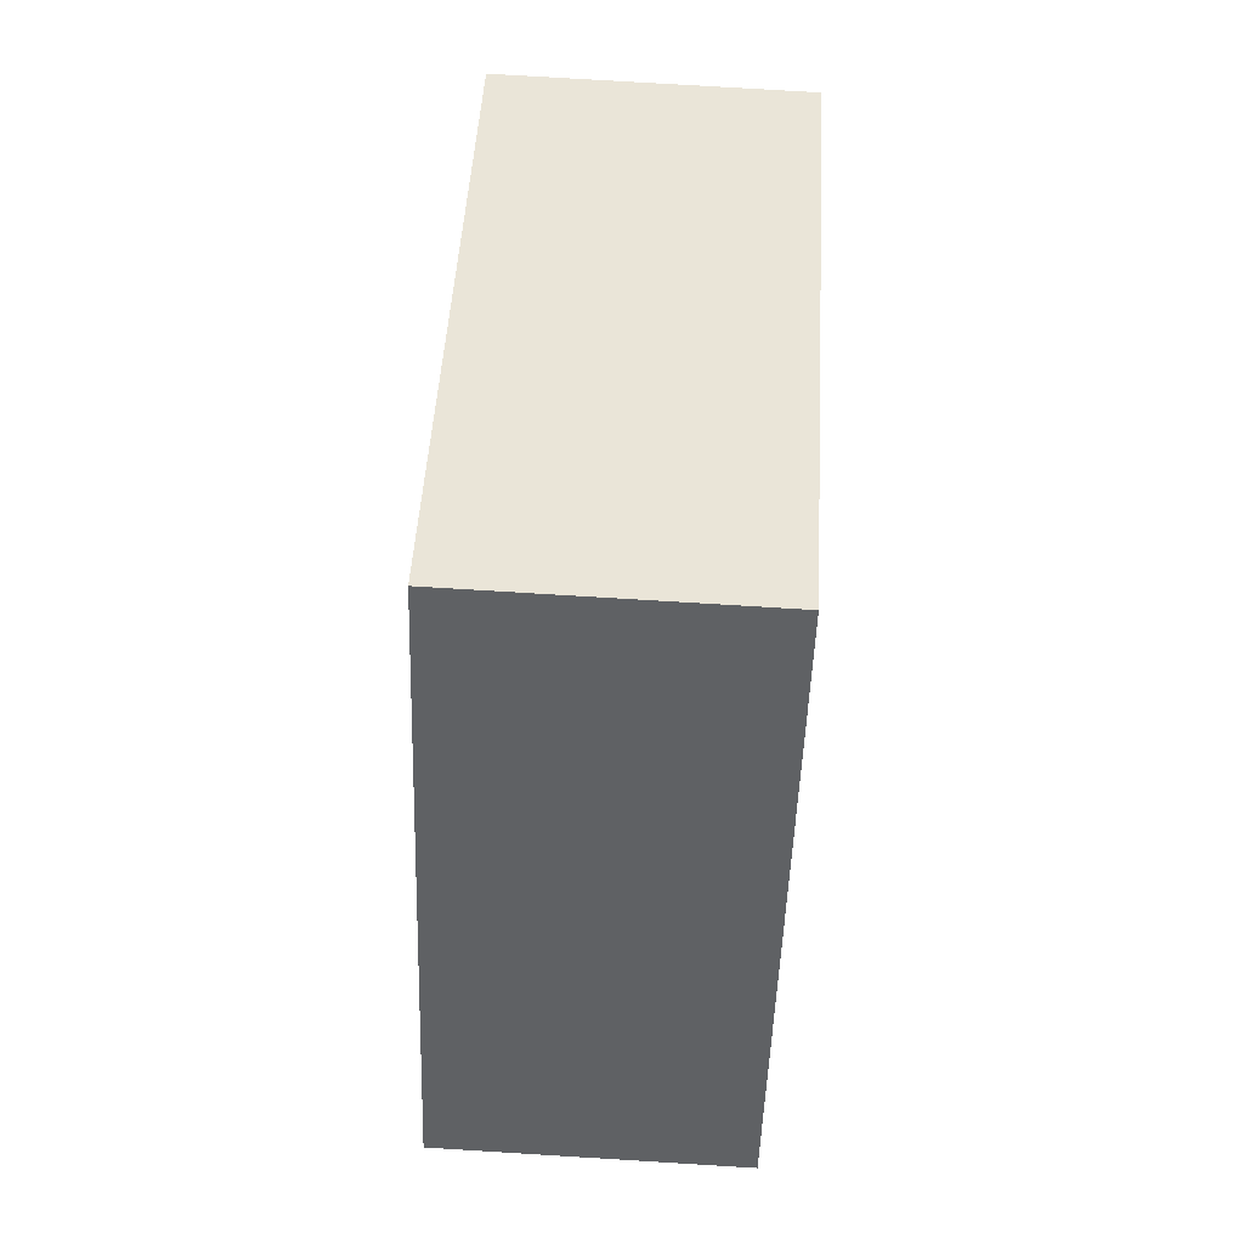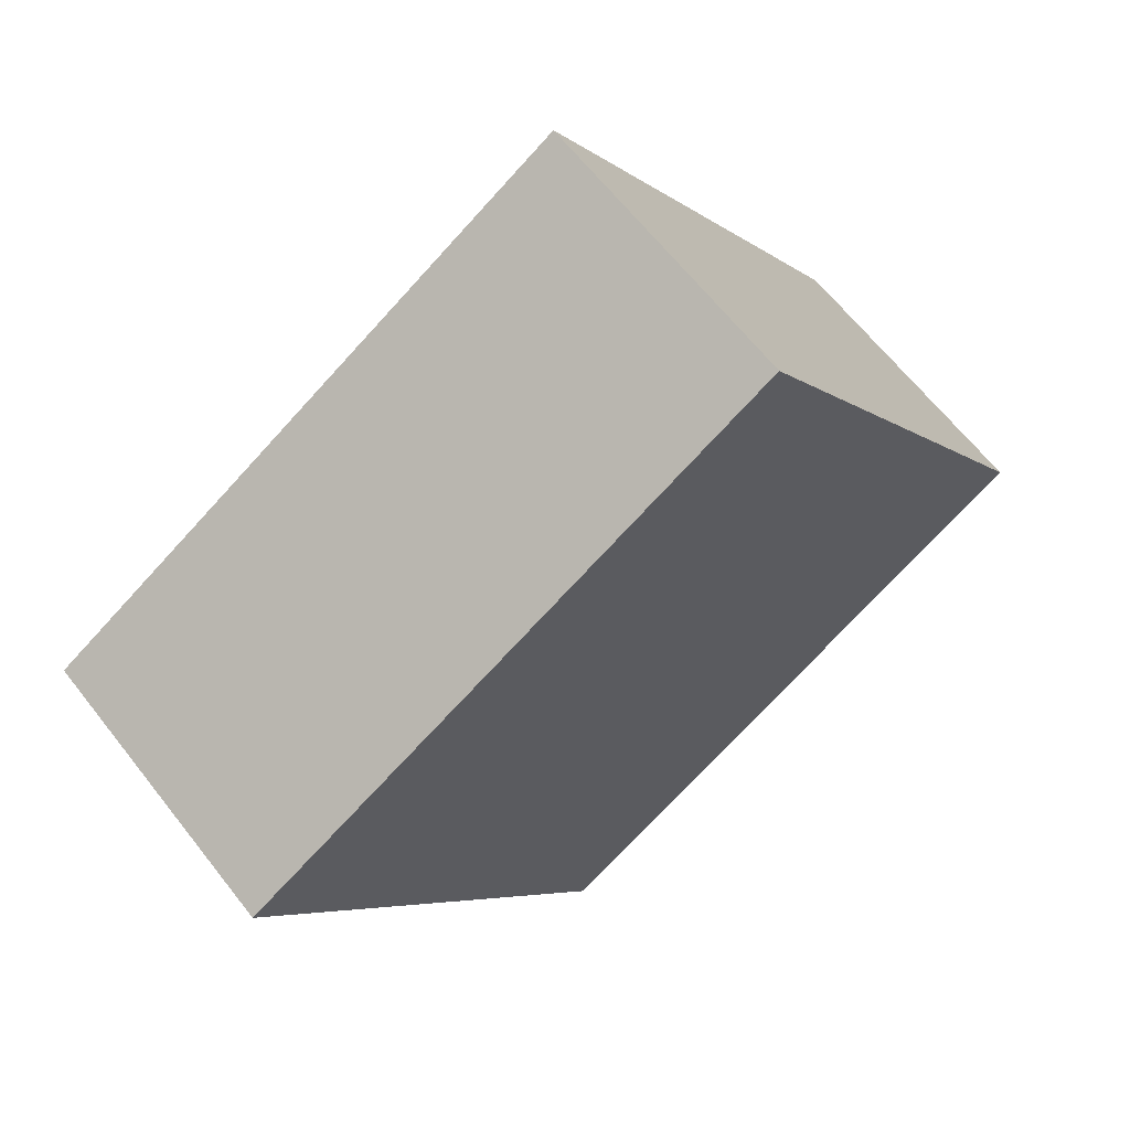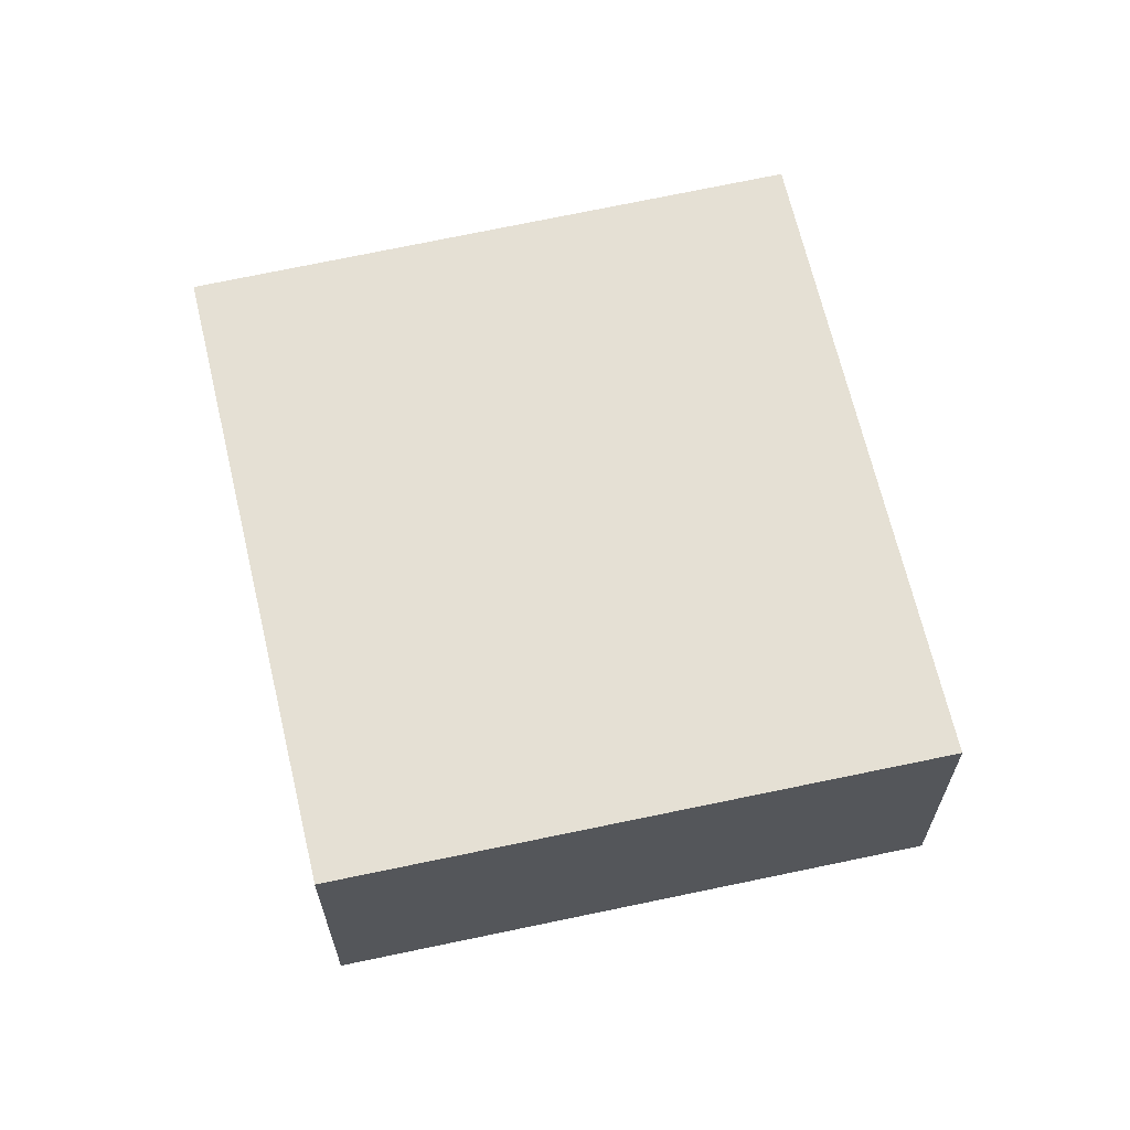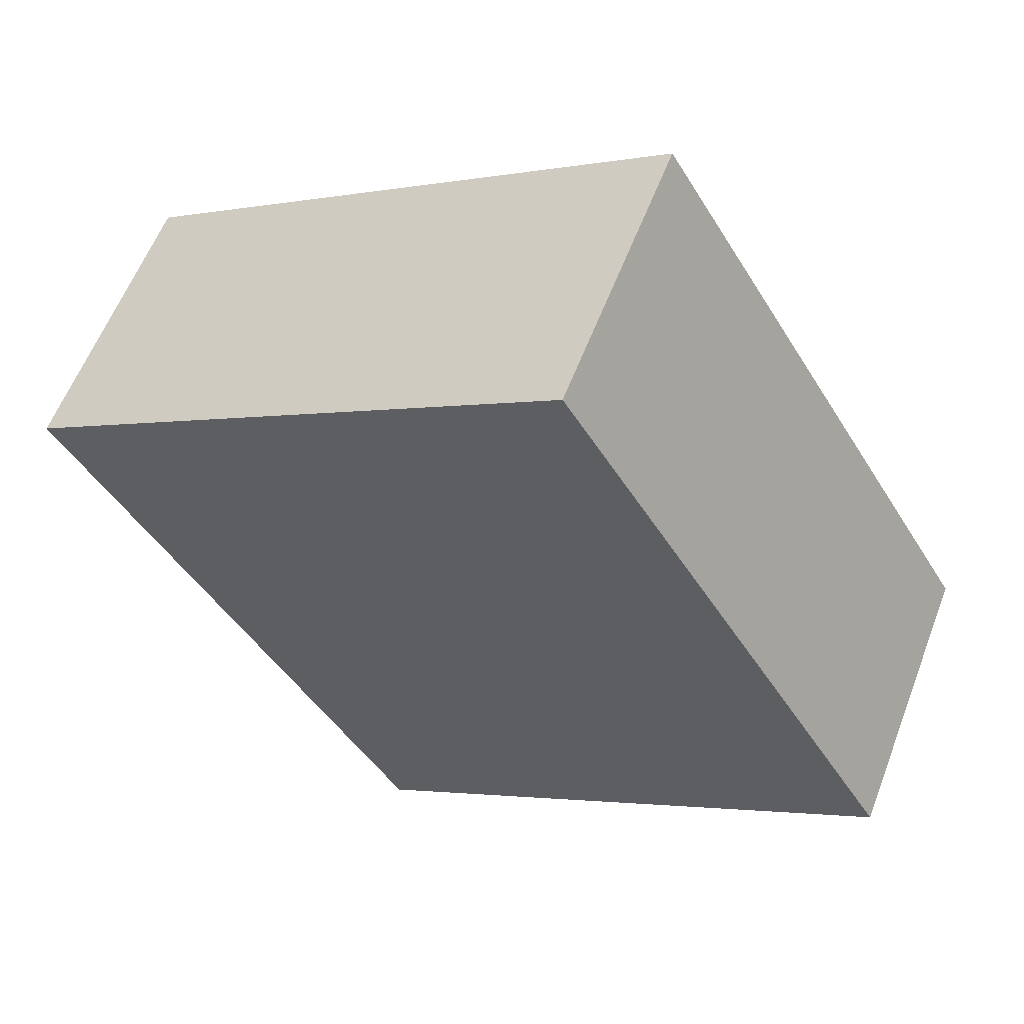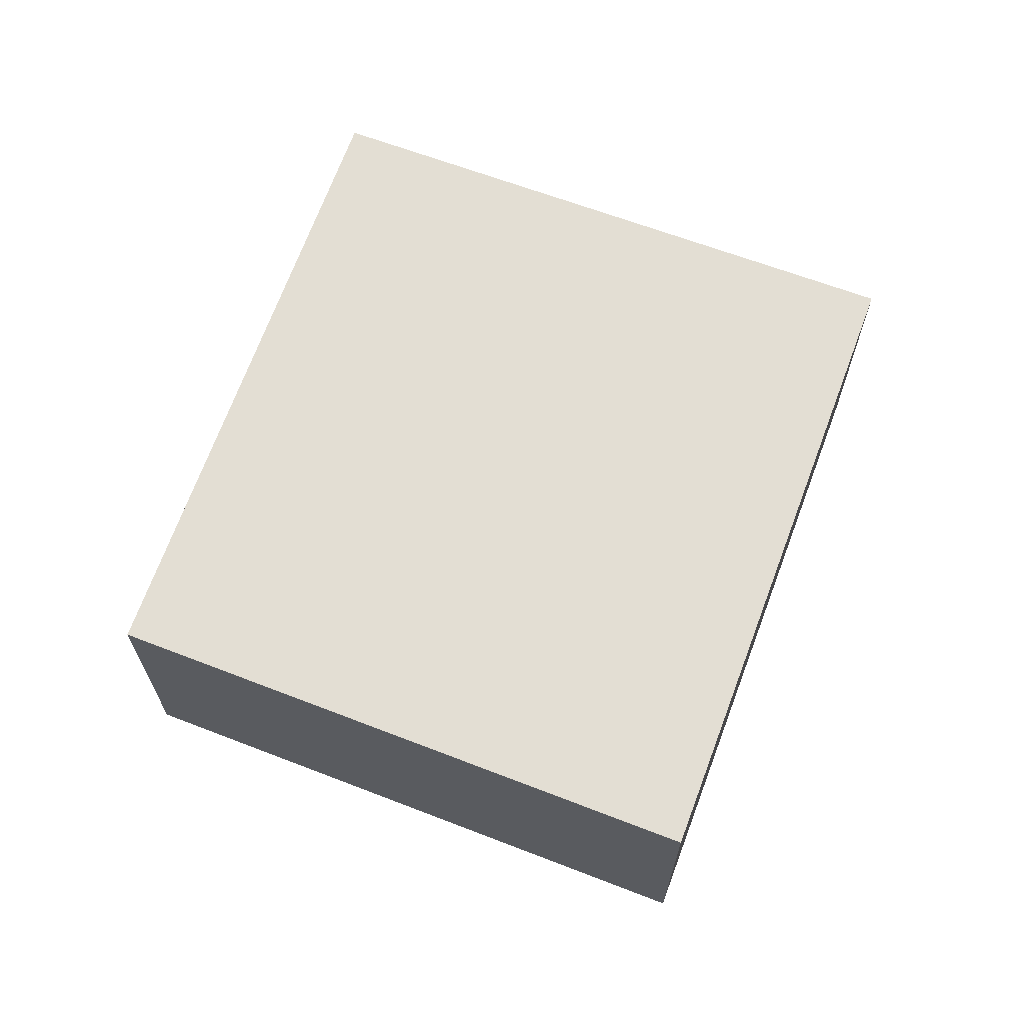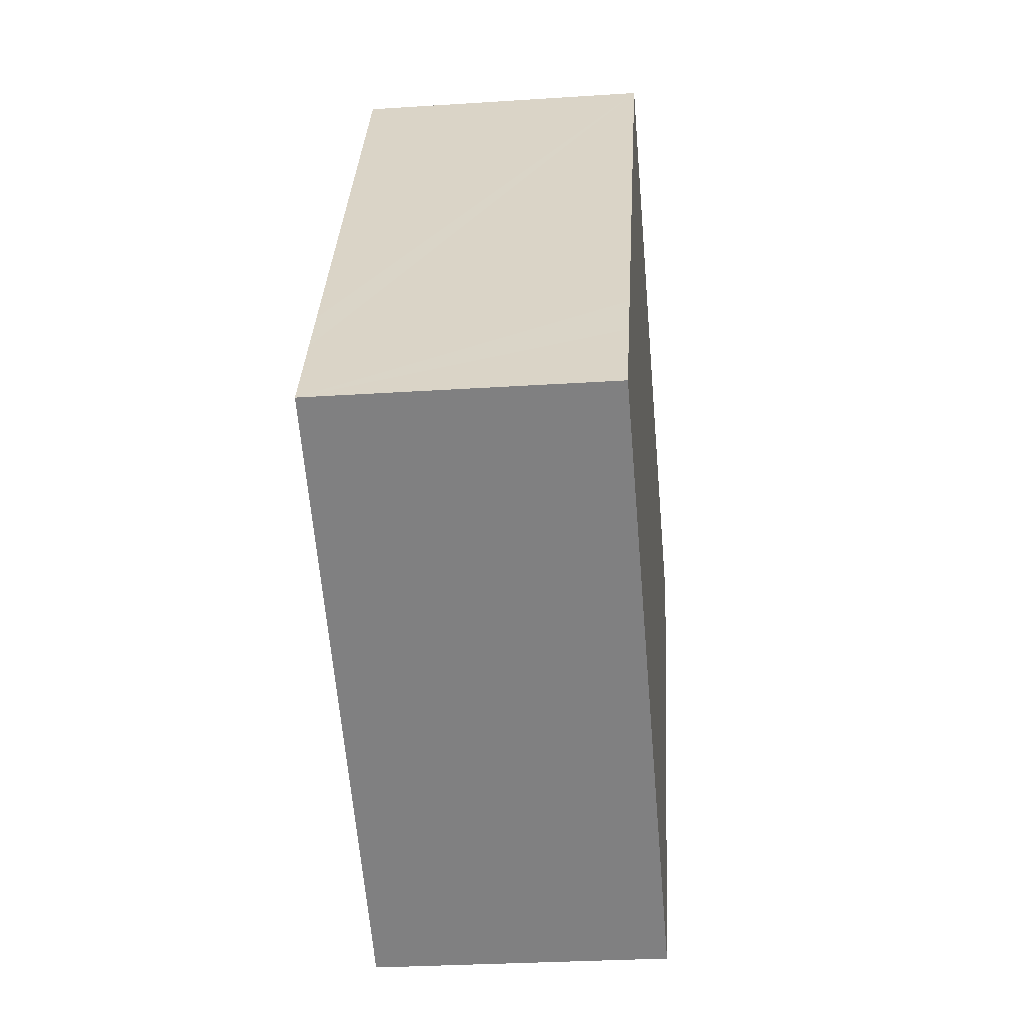
<metadata>
{"format":"obj","ext":"obj","renderer":"f3d","projection":"perspective","resolution":1024,"background":"white","views":[{"elev":75.6,"azim":93.5,"up":"+Z"},{"elev":64.3,"azim":-38.0,"up":"+Z"},{"elev":65.3,"azim":135.6,"up":"+Y"},{"elev":58.4,"azim":20.8,"up":"+Z"},{"elev":67.3,"azim":168.8,"up":"+Y"},{"elev":-28.3,"azim":95.7,"up":"+Z"}]}
</metadata>
<code>
v  3.423 2.751 -5.534
v  8.044 2.751 -1.496
v  8.525 2.751 -2.298
v  7.764 2.751 -1.028
v  5.222 2.751 3.213
v  0 2.751 1.685e-16
v  8.525 1.407e-16 -2.298
v  8.044 9.16e-17 -1.496
v  7.764 6.295e-17 -1.028
v  5.222 -1.967e-16 3.213
v  3.423 3.389e-16 -5.534
v  0 0 0
g defaultobject
f 1 2 3
f 2 1 4
f 4 1 5
f 5 1 6
f 2 7 3
f 7 2 4
f 7 4 8
f 8 4 5
f 8 5 9
f 9 5 10
f 7 1 3
f 1 7 11
f 11 6 1
f 6 11 12
f 12 5 6
f 5 12 10
f 7 12 11
f 12 7 8
f 12 8 9
f 12 9 10

</code>
